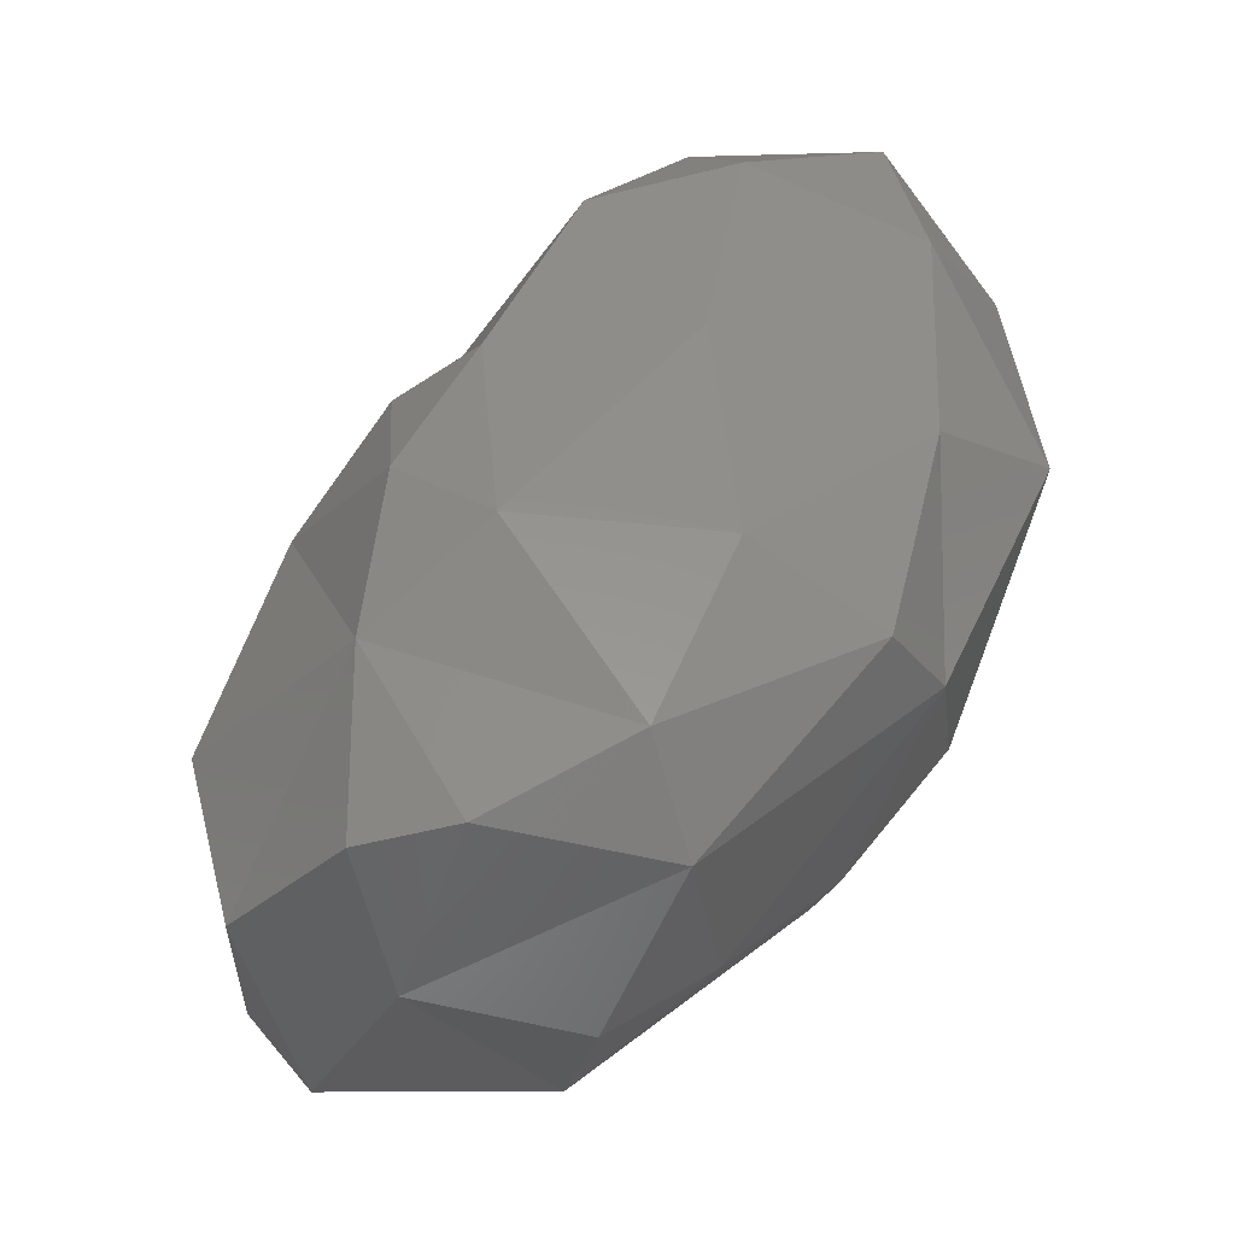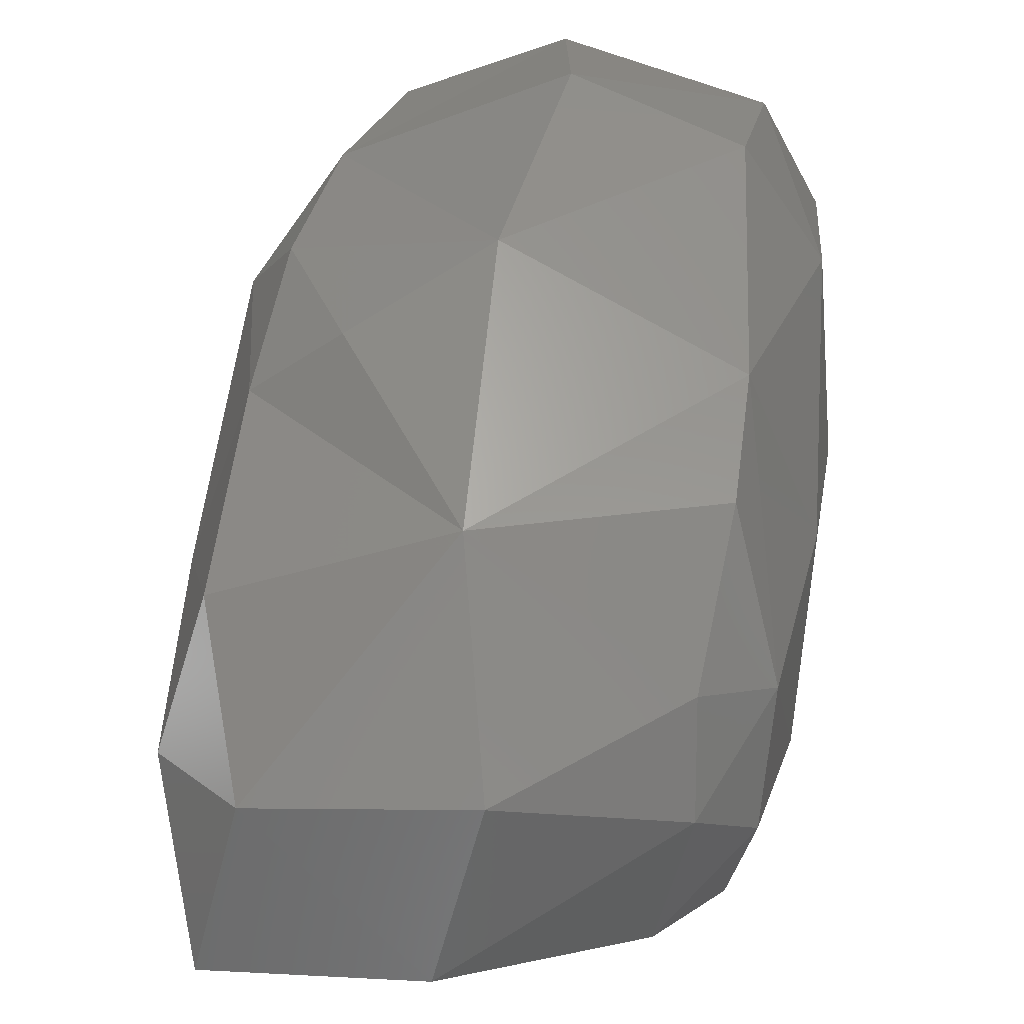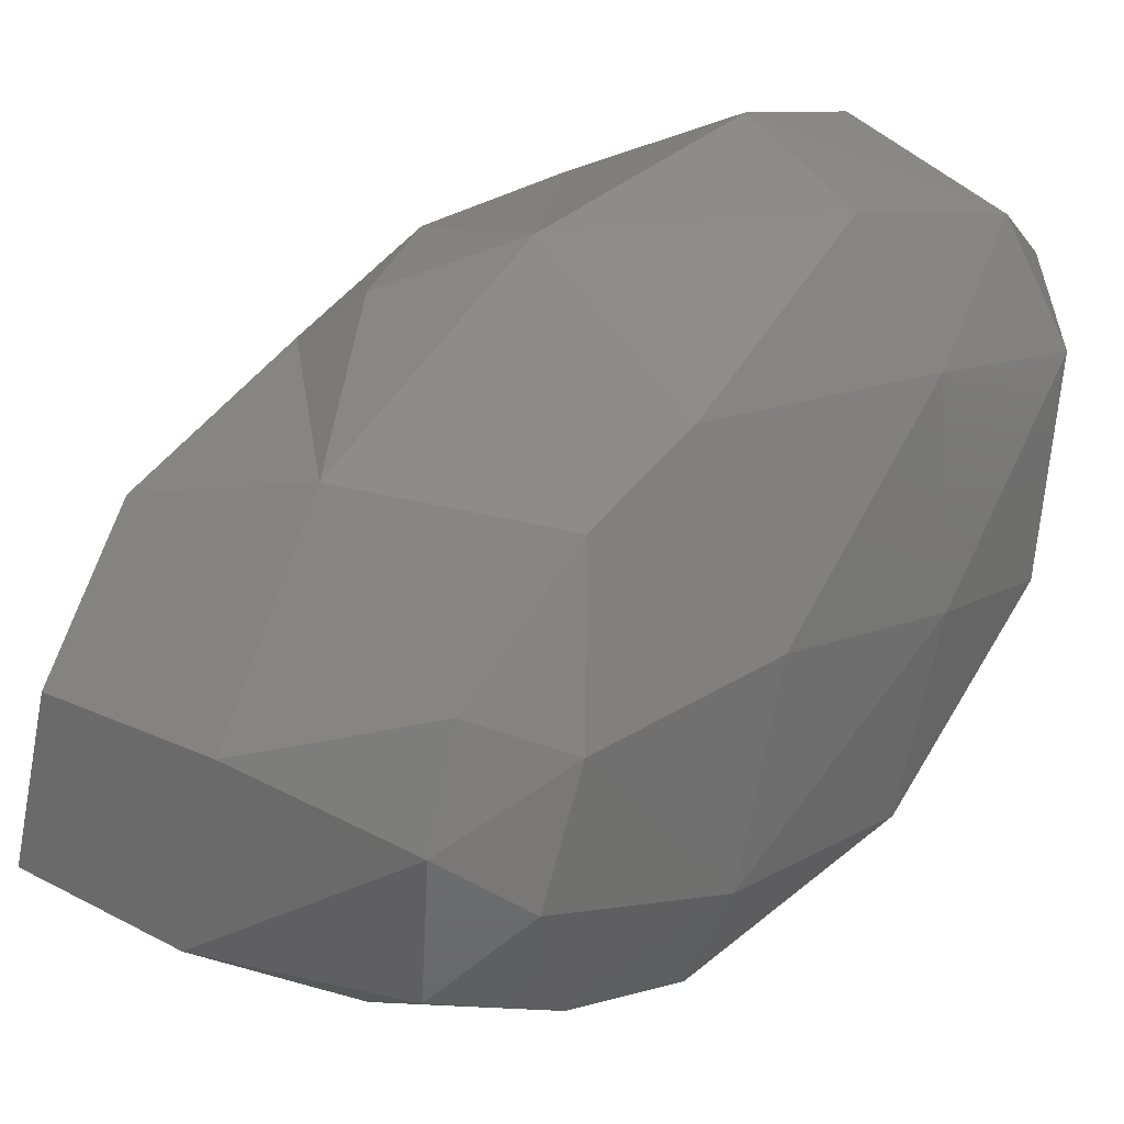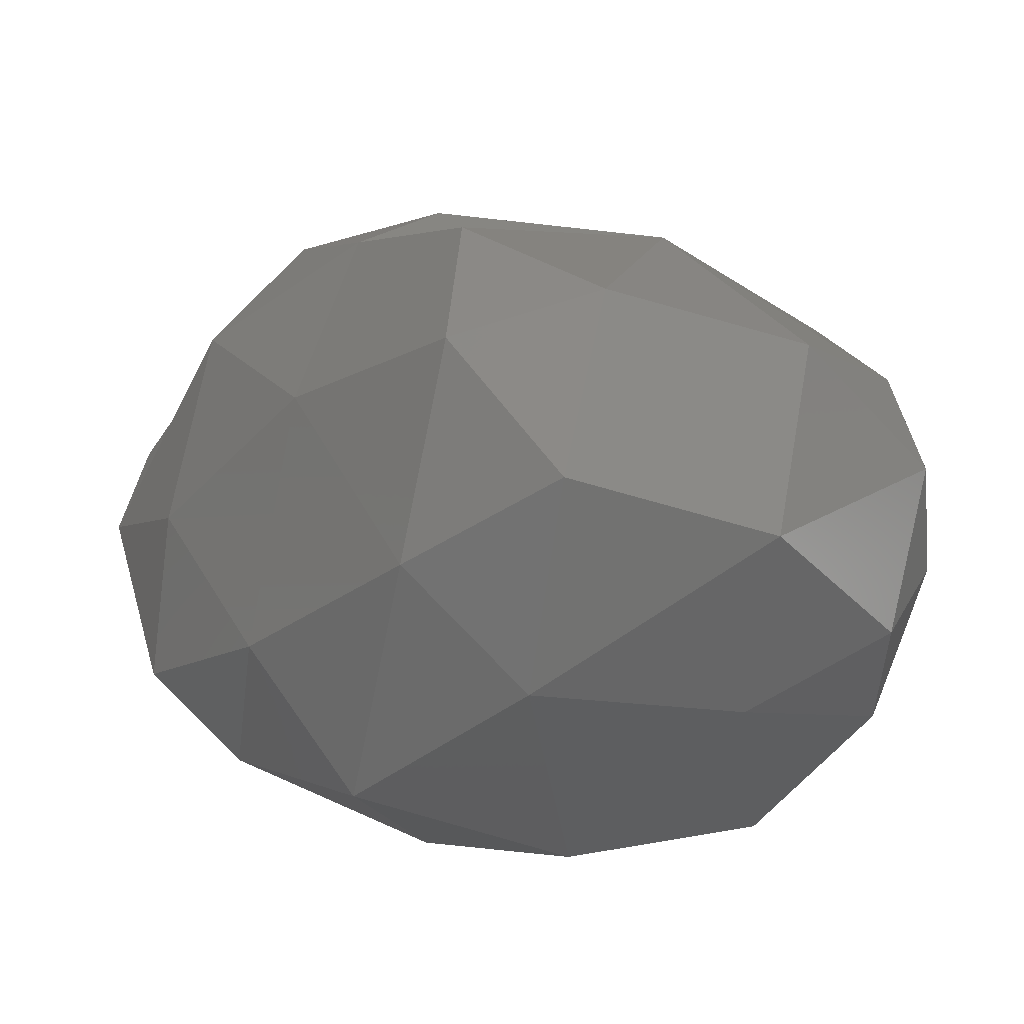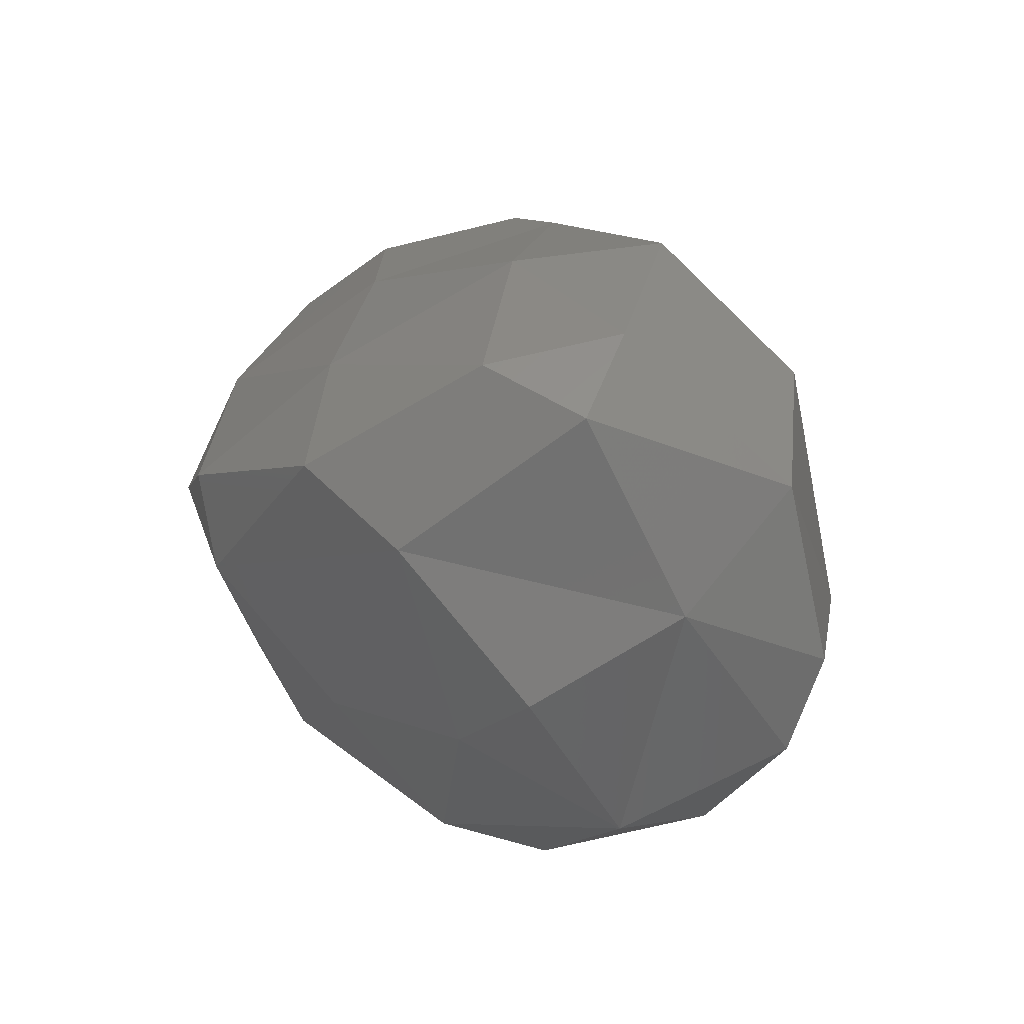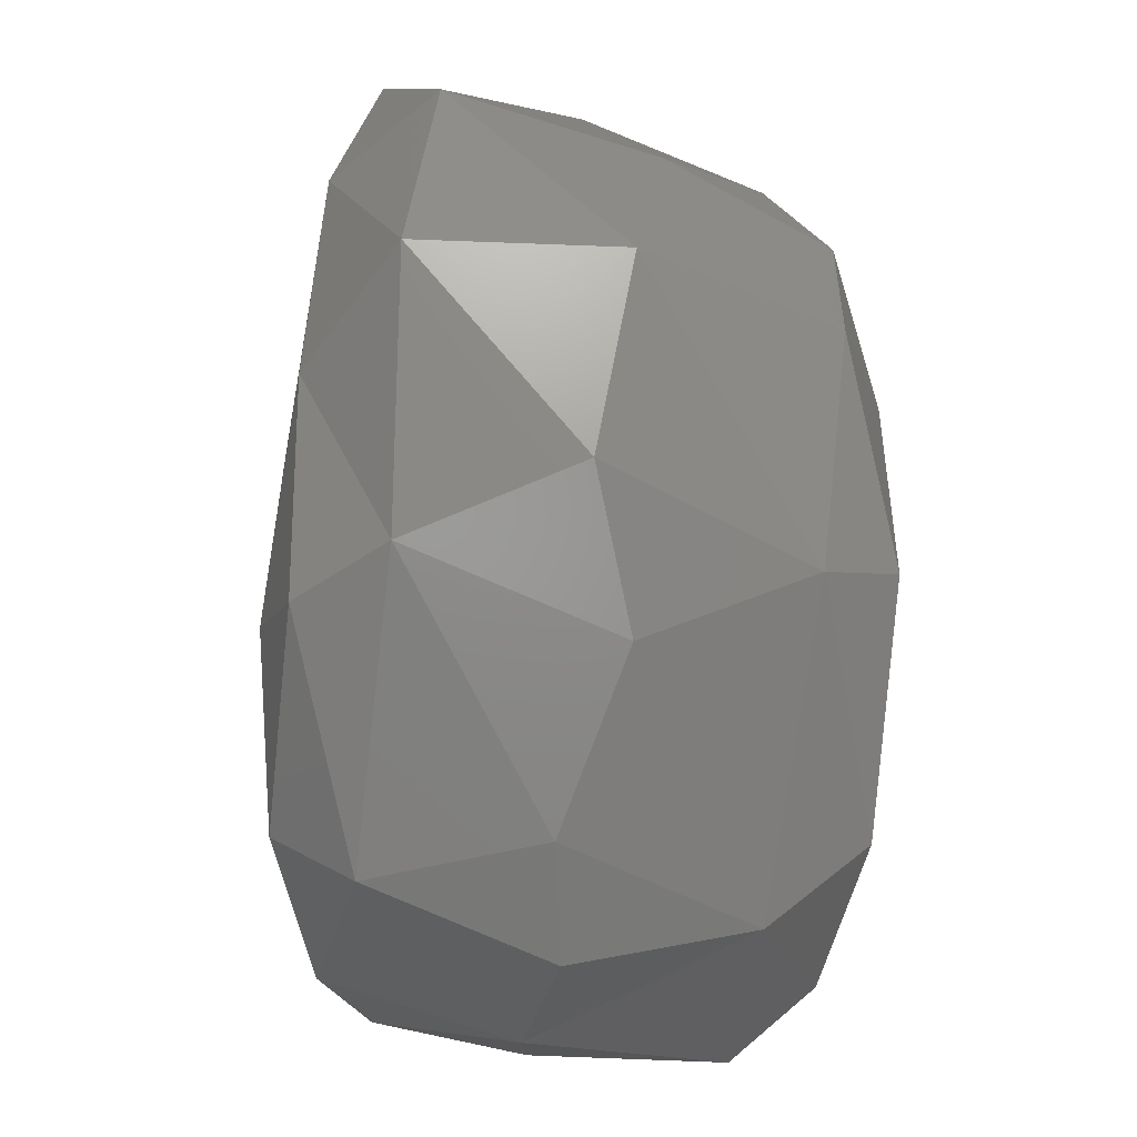
<metadata>
{"format":"stl","ext":"stl","renderer":"f3d","projection":"perspective","resolution":1024,"background":"white","views":[{"elev":-37.2,"azim":75.9,"up":"+Y"},{"elev":33.9,"azim":-173.0,"up":"+Z"},{"elev":25.4,"azim":-137.1,"up":"+Z"},{"elev":-25.8,"azim":148.2,"up":"+Z"},{"elev":-64.6,"azim":-53.5,"up":"+Y"},{"elev":-37.7,"azim":171.1,"up":"+Y"}]}
</metadata>
<code>
# stl→obj: 55 verts, 106 faces
v 46.53 161.5 158.4
v 47.41 161.7 158.2
v 47.21 161.2 158.6
v 48.09 161.4 158.4
v 46.45 162.5 158.2
v 46.2 161.6 158.6
v 46.18 162.5 158.7
v 47.29 162.5 157.9
v 48.15 162.5 158
v 48.47 162.3 158.5
v 48.43 161.4 158.8
v 46.39 163.1 158.4
v 46.63 163.5 158.5
v 47.12 163.3 158.2
v 48.02 163.4 158.1
v 48.42 163.2 158.5
v 47.38 163.9 158.6
v 48.22 163.9 158.6
v 46.58 160.6 159.4
v 47.41 160.6 159.1
v 47.33 160.4 159.5
v 48.1 160.6 159.4
v 46.19 160.9 159.2
v 46.1 161.5 159.4
v 48.41 160.9 159.6
v 48.52 161.6 159.3
v 46.14 162.3 159.5
v 48.48 162.6 159.4
v 46.29 163.3 158.9
v 46.25 163.2 159.4
v 48.41 163.5 159.2
v 46.5 163.6 159.2
v 47.19 163.9 159.4
v 48.04 163.9 159.3
v 46.53 160.5 160.3
v 46.22 160.7 160.1
v 47.38 160.4 160.2
v 48.18 160.6 160.1
v 47.94 160.6 160.4
v 46.19 161.5 160.2
v 48.09 161.3 160.5
v 48.4 161.7 160.1
v 46.42 162.5 160.3
v 48.23 162.5 160.1
v 47.88 162.5 160.4
v 48.17 162 160.4
v 46.44 163 160.1
v 46.52 163.5 159.6
v 47.34 163.2 160.1
v 48.24 163.3 159.8
v 46.46 160.8 160.5
v 47.28 160.6 160.7
v 46.5 161.6 160.7
v 47.18 161.3 160.9
v 47.35 162.2 160.6
f 1 2 3
f 3 2 4
f 5 1 6
f 7 5 6
f 2 1 8
f 8 1 5
f 4 2 9
f 9 2 8
f 10 11 4
f 9 10 4
f 5 7 12
f 12 13 14
f 12 14 5
f 5 14 8
f 9 8 15
f 15 8 14
f 16 10 9
f 15 16 9
f 14 13 17
f 15 14 17
f 18 15 17
f 16 15 18
f 19 20 21
f 21 20 22
f 1 19 23
f 1 23 6
f 6 23 24
f 3 19 1
f 20 19 3
f 4 20 3
f 22 20 4
f 22 4 11
f 22 11 25
f 25 11 26
f 6 24 7
f 24 27 7
f 11 10 26
f 26 10 28
f 29 12 7
f 29 7 30
f 30 7 27
f 12 29 13
f 10 16 28
f 28 16 31
f 29 30 32
f 13 29 32
f 13 32 17
f 17 32 33
f 18 17 34
f 17 33 34
f 31 16 18
f 34 31 18
f 19 35 36
f 23 19 36
f 21 37 19
f 19 37 35
f 38 39 37
f 38 37 22
f 22 37 21
f 22 25 38
f 23 36 24
f 36 40 24
f 38 41 39
f 41 38 25
f 41 25 42
f 42 25 26
f 24 40 27
f 40 43 27
f 44 45 46
f 44 46 42
f 44 42 28
f 28 42 26
f 47 48 30
f 47 30 43
f 43 30 27
f 47 49 48
f 45 44 49
f 44 50 49
f 28 31 50
f 44 28 50
f 30 48 32
f 33 32 48
f 49 33 48
f 34 33 49
f 50 34 49
f 31 34 50
f 35 51 36
f 35 37 52
f 51 35 52
f 37 39 52
f 51 53 40
f 36 51 40
f 52 54 51
f 54 53 51
f 39 41 52
f 52 41 54
f 40 53 43
f 54 55 53
f 55 43 53
f 46 45 55
f 46 55 41
f 41 55 54
f 42 46 41
f 49 47 43
f 55 49 43
f 45 49 55

</code>
